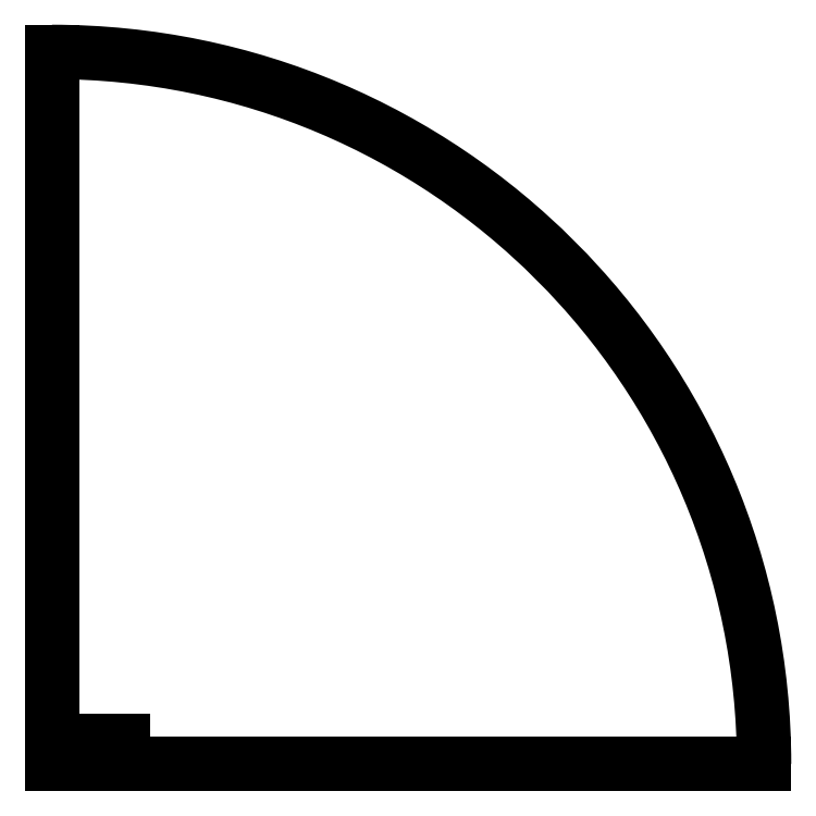
<metadata>
{"format":"dxf","ext":"dxf","renderer":"ezdxf+matplotlib","layout":"modelspace","background":"white","min_lineweight":24,"dpi":150}
</metadata>
<code>
0
SECTION
2
ENTITIES
0
LINE
8
default
10
2.5
20
0.75
30
0
11
0
21
0.75
31
0
0
LINE
8
default
10
0
20
0.8
30
0
11
2.5
21
0.8
31
0
0
LINE
8
default
10
2.5
20
0.8
30
0
11
2.5
21
0.75
31
0
0
LINE
8
default
10
0
20
0
30
0
11
0
21
0.75
31
0
0
LINE
8
default
10
0
20
0
30
0
11
25
21
0
31
0
0
LINE
8
default
10
0
20
0.8
30
0
11
0
21
25
31
0
0
ARC
8
default
10
-3.553e-15
20
-3.553e-15
30
0
40
25
50
8.142e-15
51
90
0
ENDSEC
0
EOF

</code>
